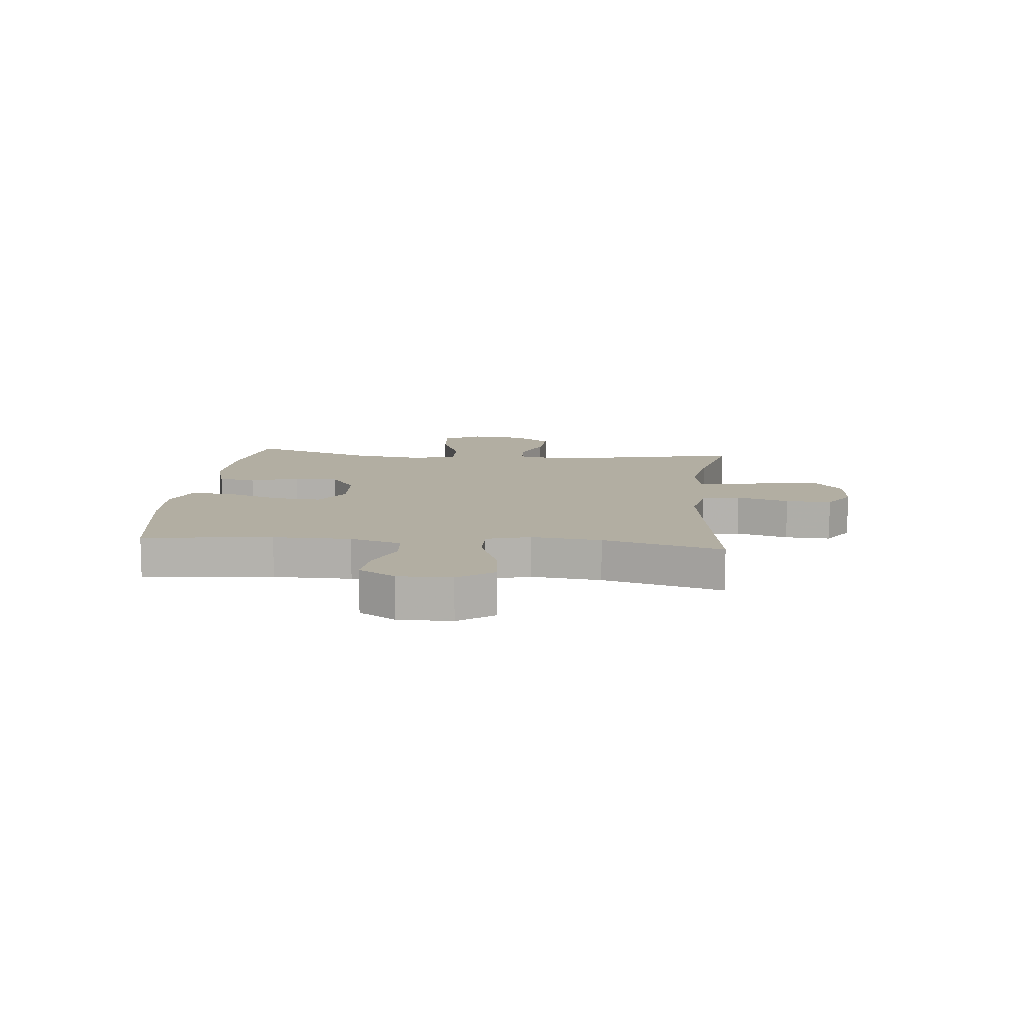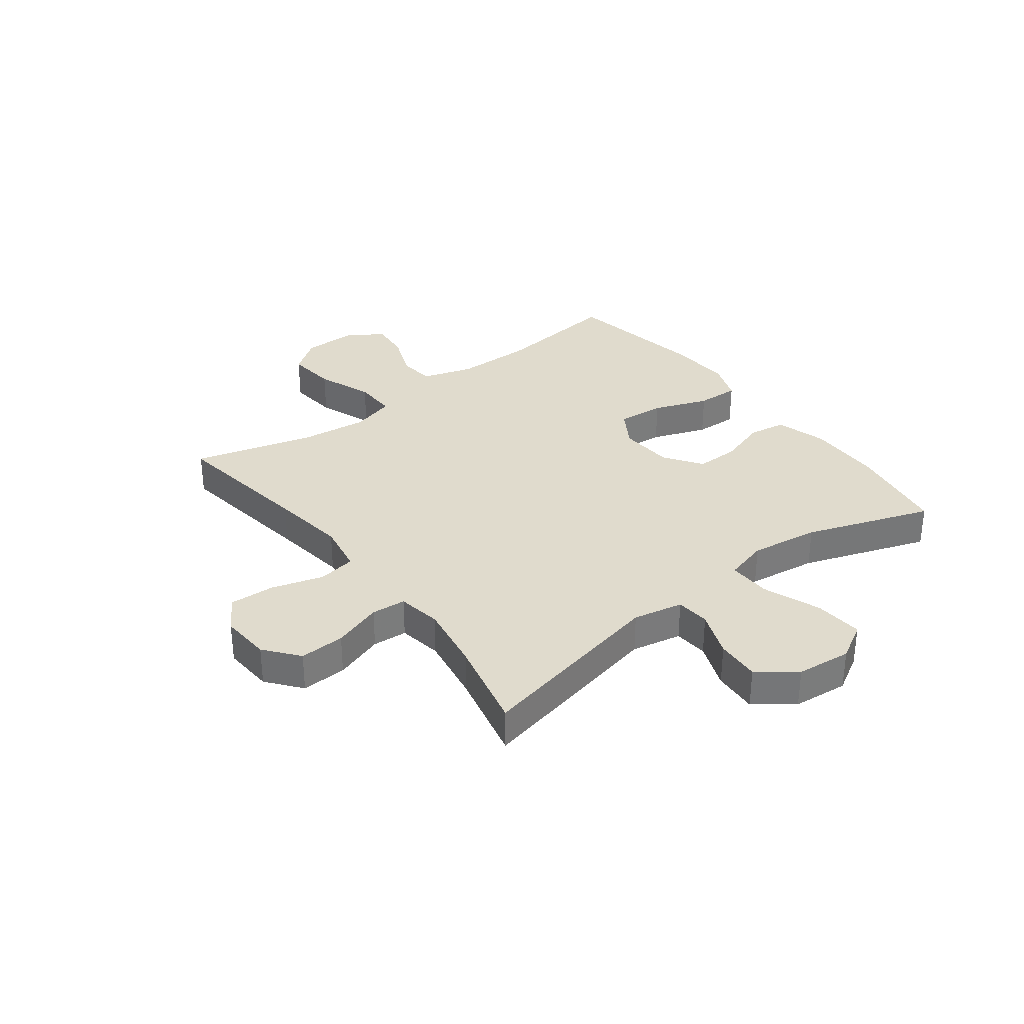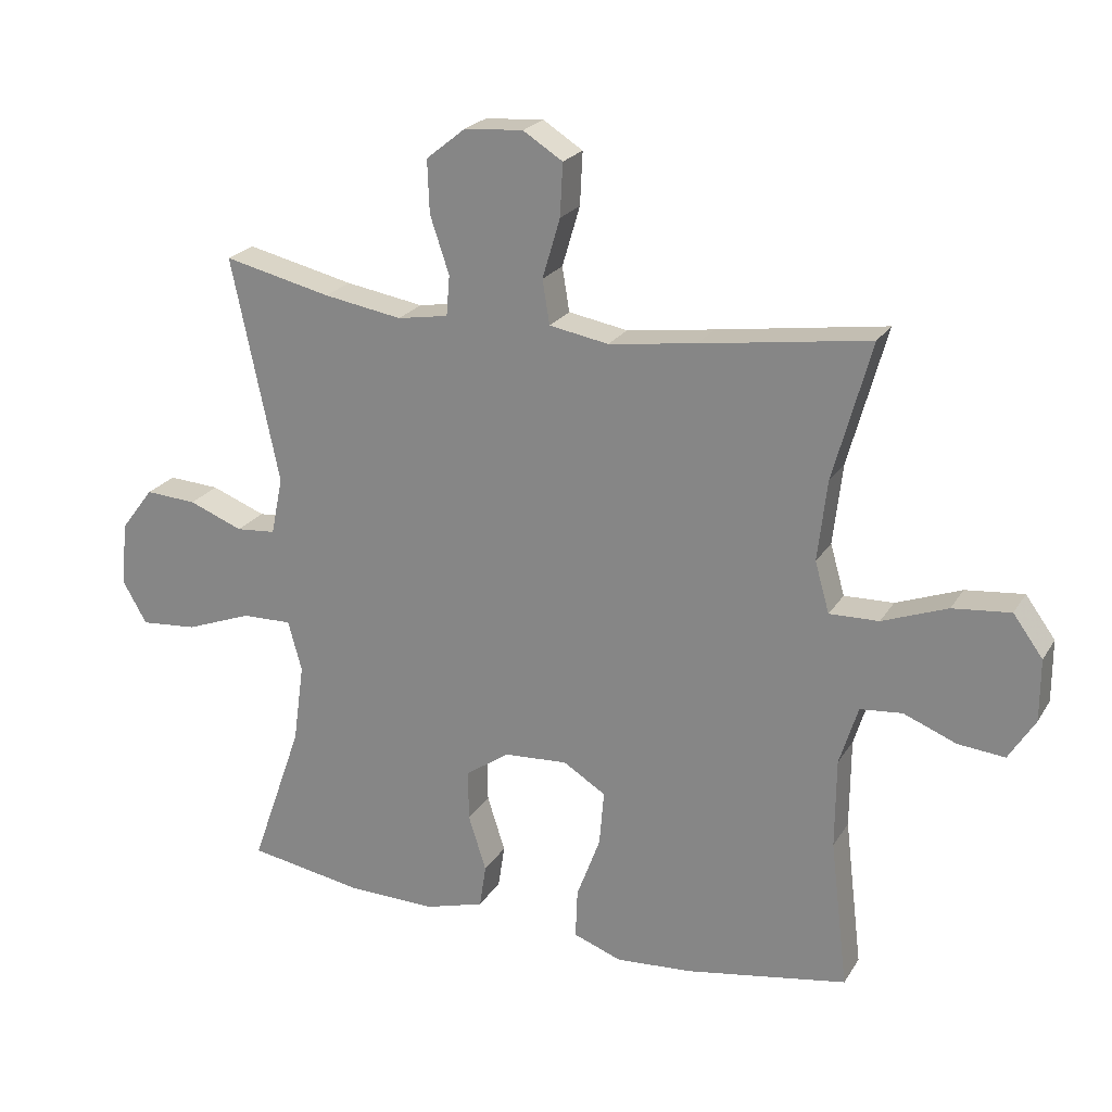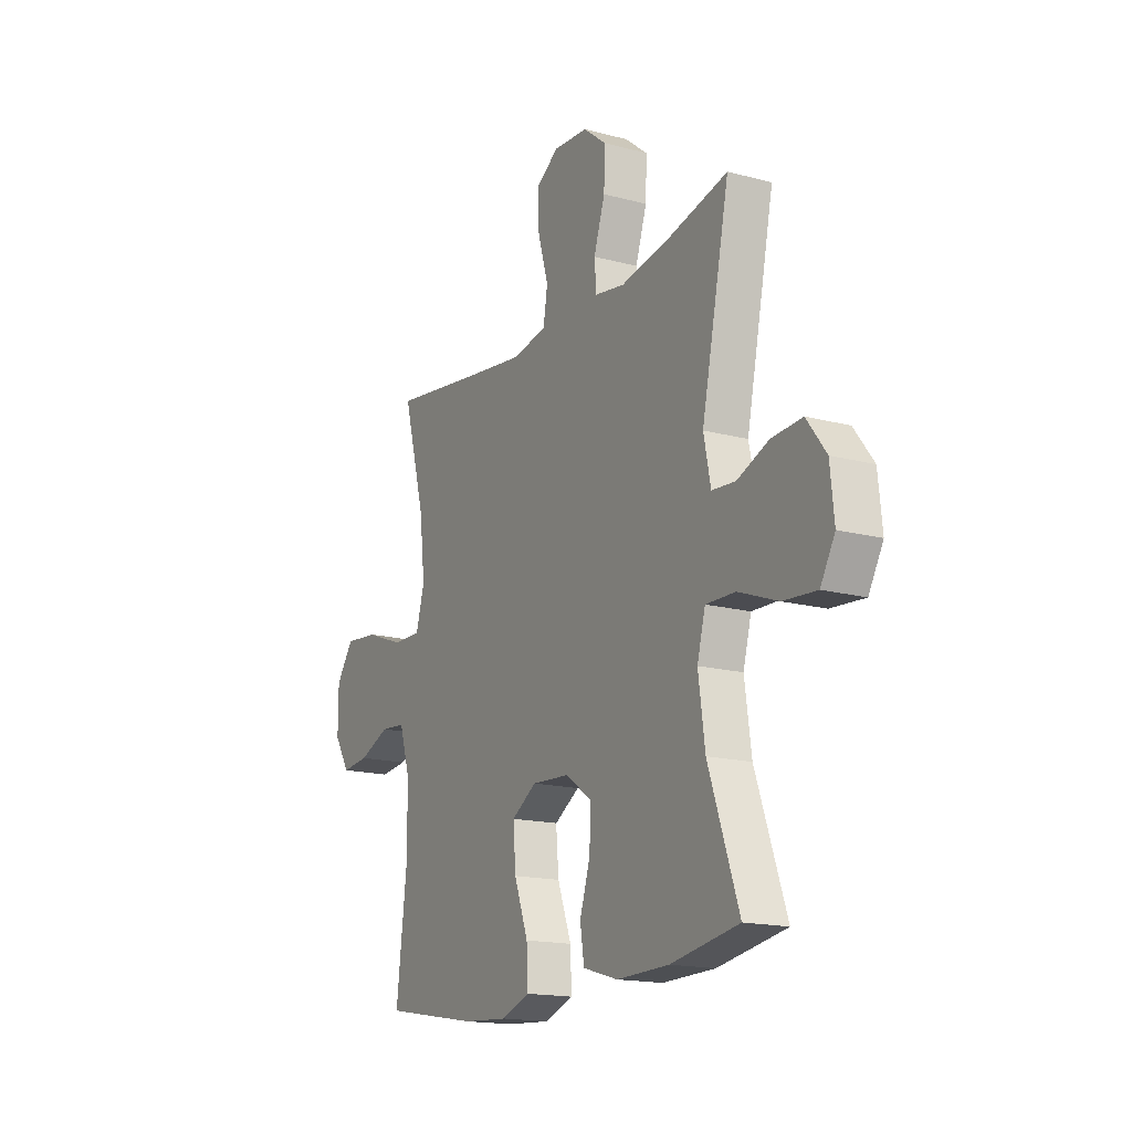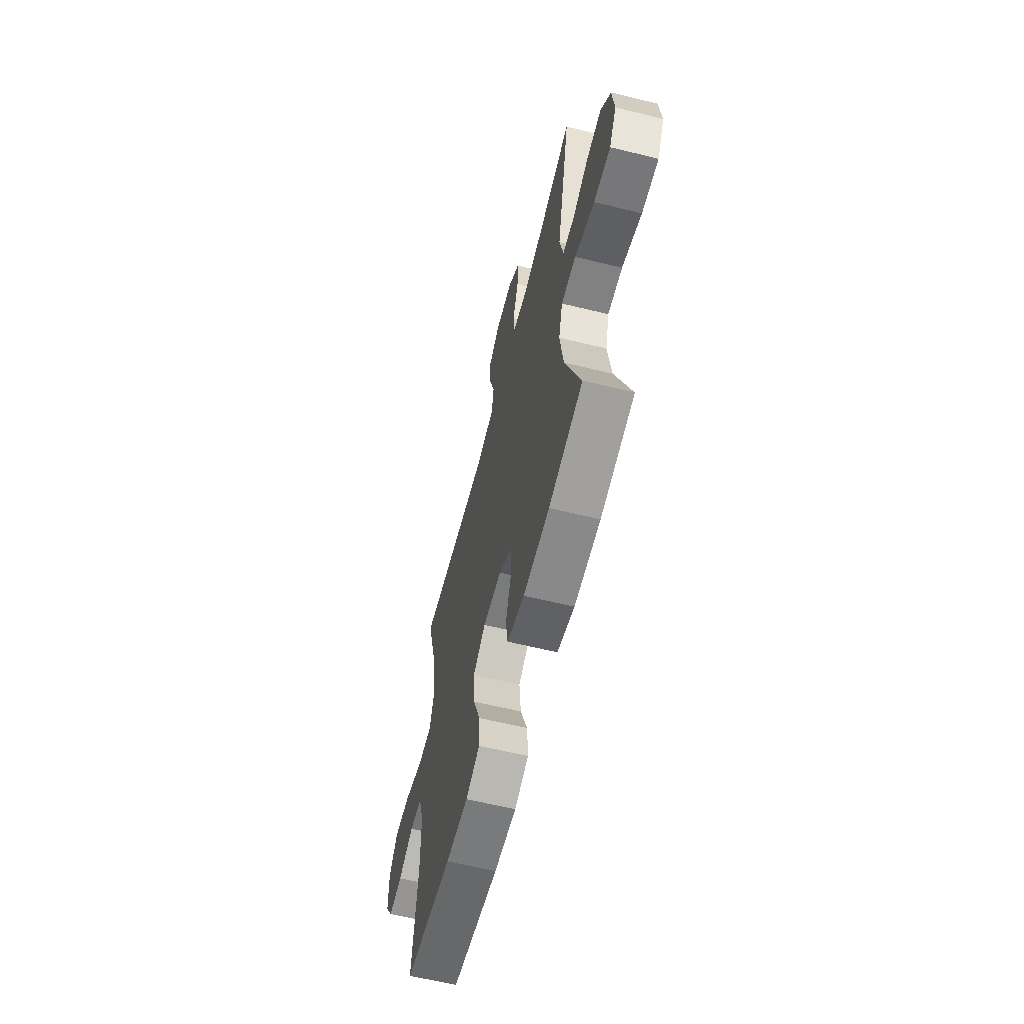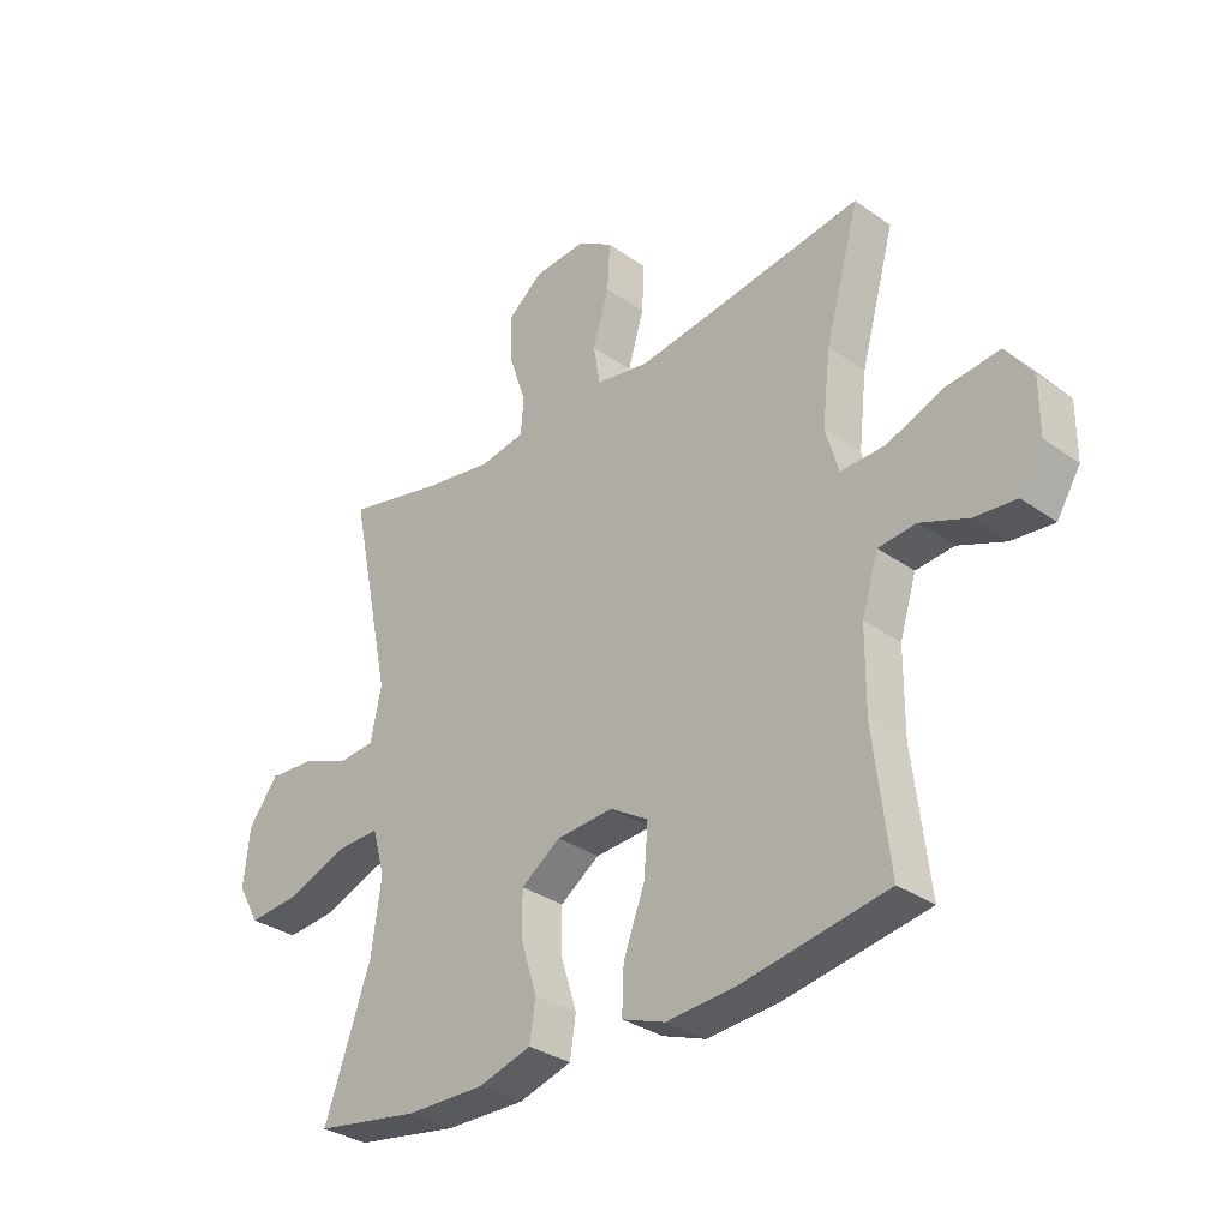
<metadata>
{"format":"obj","ext":"obj","renderer":"f3d","projection":"perspective","resolution":1024,"background":"white","views":[{"elev":10.7,"azim":-84.3,"up":"+Y"},{"elev":33.2,"azim":52.7,"up":"+Y"},{"elev":22.5,"azim":-156.3,"up":"+Z"},{"elev":-16.6,"azim":61.6,"up":"+Z"},{"elev":-61.9,"azim":76.0,"up":"+Z"},{"elev":-32.4,"azim":-134.5,"up":"+Z"}]}
</metadata>
<code>
v -0.5 0.07 -0.5
v -0.473 0.07 -0.274
v -0.474 0.07 -0.138
v -0.502 0.07 -0.048
v -0.566 0.07 -0.042
v -0.646 0.07 -0.074
v -0.717 0.07 -0.081
v -0.757 0.07 -0.017
v -0.757 0.07 0.077
v -0.712 0.07 0.139
v -0.624 0.07 0.13
v -0.525 0.07 0.093
v -0.45 0.07 0.091
v -0.428 0.07 0.168
v -0.442 0.07 0.29
v -0.5 0.07 0.5
v -0.244 0.07 0.463
v -0.111 0.07 0.445
v -0.021 0.07 0.461
v -0.01 0.07 0.528
v -0.037 0.07 0.619
v -0.041 0.07 0.699
v 0.019 0.07 0.737
v 0.108 0.07 0.731
v 0.168 0.07 0.683
v 0.165 0.07 0.603
v 0.136 0.07 0.516
v 0.141 0.07 0.455
v 0.218 0.07 0.442
v 0.337 0.07 0.462
v 0.5 0.07 0.5
v 0.428 0.07 0.158
v 0.446 0.07 0.07
v 0.506 0.07 0.065
v 0.588 0.07 0.097
v 0.666 0.07 0.102
v 0.716 0.07 0.036
v 0.726 0.07 -0.061
v 0.689 0.07 -0.126
v 0.603 0.07 -0.119
v 0.502 0.07 -0.081
v 0.426 0.07 -0.079
v 0.405 0.07 -0.156
v 0.422 0.07 -0.278
v 0.5 0.07 -0.5
v 0.325 0.07 -0.53
v 0.19 0.07 -0.533
v 0.1 0.07 -0.507
v 0.09 0.07 -0.441
v 0.117 0.07 -0.356
v 0.118 0.07 -0.279
v 0.051 0.07 -0.233
v -0.045 0.07 -0.227
v -0.11 0.07 -0.267
v -0.103 0.07 -0.351
v -0.067 0.07 -0.448
v -0.064 0.07 -0.523
v -0.137 0.07 -0.55
v -0.253 0.07 -0.542
v -0.5 0 -0.5
v -0.473 0 -0.274
v -0.474 0 -0.138
v -0.502 0 -0.048
v -0.566 0 -0.042
v -0.646 0 -0.074
v -0.717 0 -0.081
v -0.757 0 -0.017
v -0.757 0 0.077
v -0.712 0 0.139
v -0.624 0 0.13
v -0.525 0 0.093
v -0.45 0 0.091
v -0.428 0 0.168
v -0.442 0 0.29
v -0.5 0 0.5
v -0.244 0 0.463
v -0.111 0 0.445
v -0.021 0 0.461
v -0.01 0 0.528
v -0.037 0 0.619
v -0.041 0 0.699
v 0.019 0 0.737
v 0.108 0 0.731
v 0.168 0 0.683
v 0.165 0 0.603
v 0.136 0 0.516
v 0.141 0 0.455
v 0.218 0 0.442
v 0.337 0 0.462
v 0.5 0 0.5
v 0.428 0 0.158
v 0.446 0 0.07
v 0.506 0 0.065
v 0.588 0 0.097
v 0.666 0 0.102
v 0.716 0 0.036
v 0.726 0 -0.061
v 0.689 0 -0.126
v 0.603 0 -0.119
v 0.502 0 -0.081
v 0.426 0 -0.079
v 0.405 0 -0.156
v 0.422 0 -0.278
v 0.5 0 -0.5
v 0.325 0 -0.53
v 0.19 0 -0.533
v 0.1 0 -0.507
v 0.09 0 -0.441
v 0.117 0 -0.356
v 0.118 0 -0.279
v 0.051 0 -0.233
v -0.045 0 -0.227
v -0.11 0 -0.267
v -0.103 0 -0.351
v -0.067 0 -0.448
v -0.064 0 -0.523
v -0.137 0 -0.55
v -0.253 0 -0.542
f 58 59 1 2
f 55 56 57 58
f 54 55 58 2
f 53 54 2 3
f 52 53 3 4
f 47 48 49 50
f 47 50 51
f 44 45 46 47
f 43 44 47 51
f 42 43 51 52
f 38 39 40 41
f 38 41 42
f 37 38 42
f 34 35 36 37
f 33 34 37 42
f 32 33 42 52
f 30 31 32 52
f 24 25 26 27
f 24 27 28
f 23 24 28
f 20 21 22 23
f 20 23 28
f 19 20 28
f 18 19 28 29
f 15 16 17
f 14 15 17 18
f 13 14 18 29
f 9 10 11 12
f 9 12 13
f 8 9 13
f 5 6 7 8
f 4 5 8 13
f 29 30 52
f 4 13 29 52
f 61 60 118 117
f 117 116 115 114
f 61 117 114 113
f 62 61 113 112
f 63 62 112 111
f 109 108 107 106
f 110 109 106
f 106 105 104 103
f 110 106 103 102
f 111 110 102 101
f 100 99 98 97
f 101 100 97
f 101 97 96
f 96 95 94 93
f 101 96 93 92
f 111 101 92 91
f 111 91 90 89
f 86 85 84 83
f 87 86 83
f 87 83 82
f 82 81 80 79
f 87 82 79
f 87 79 78
f 88 87 78 77
f 76 75 74
f 77 76 74 73
f 88 77 73 72
f 71 70 69 68
f 72 71 68
f 72 68 67
f 67 66 65 64
f 72 67 64 63
f 111 89 88
f 111 88 72 63
f 1 60 61 2
f 2 61 62 3
f 3 62 63 4
f 4 63 64 5
f 5 64 65 6
f 6 65 66 7
f 7 66 67 8
f 8 67 68 9
f 9 68 69 10
f 10 69 70 11
f 11 70 71 12
f 12 71 72 13
f 13 72 73 14
f 14 73 74 15
f 15 74 75 16
f 16 75 76 17
f 17 76 77 18
f 18 77 78 19
f 19 78 79 20
f 20 79 80 21
f 21 80 81 22
f 22 81 82 23
f 23 82 83 24
f 24 83 84 25
f 25 84 85 26
f 26 85 86 27
f 27 86 87 28
f 28 87 88 29
f 29 88 89 30
f 30 89 90 31
f 31 90 91 32
f 32 91 92 33
f 33 92 93 34
f 34 93 94 35
f 35 94 95 36
f 36 95 96 37
f 37 96 97 38
f 38 97 98 39
f 39 98 99 40
f 40 99 100 41
f 41 100 101 42
f 42 101 102 43
f 43 102 103 44
f 44 103 104 45
f 45 104 105 46
f 46 105 106 47
f 47 106 107 48
f 48 107 108 49
f 49 108 109 50
f 50 109 110 51
f 51 110 111 52
f 52 111 112 53
f 53 112 113 54
f 54 113 114 55
f 55 114 115 56
f 56 115 116 57
f 57 116 117 58
f 58 117 118 59
f 59 118 60 1

</code>
